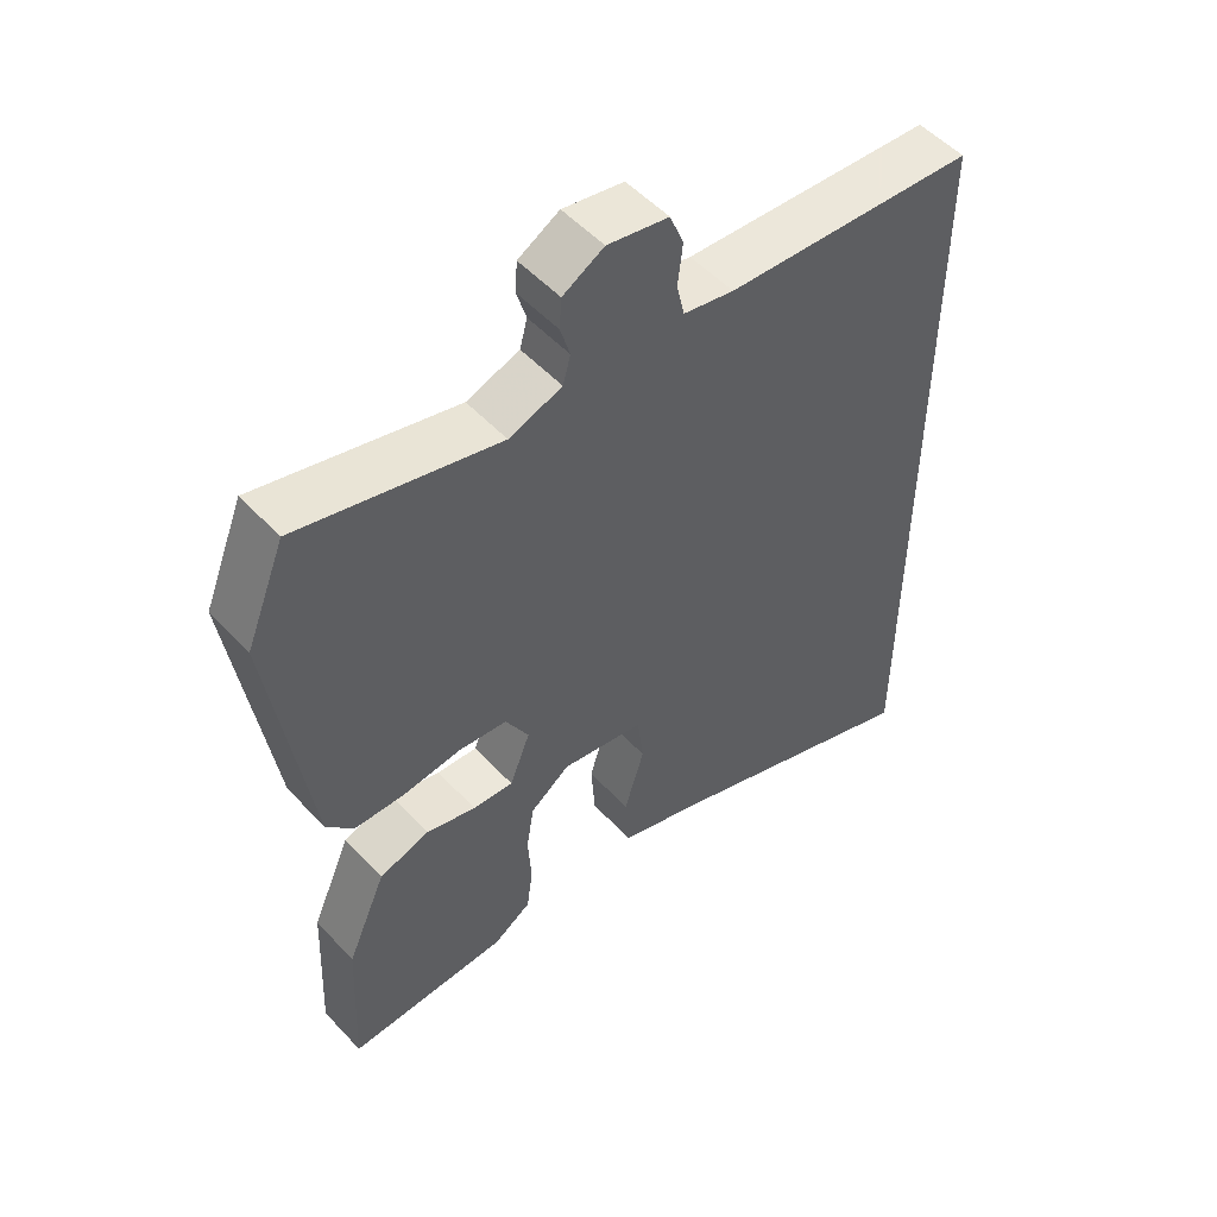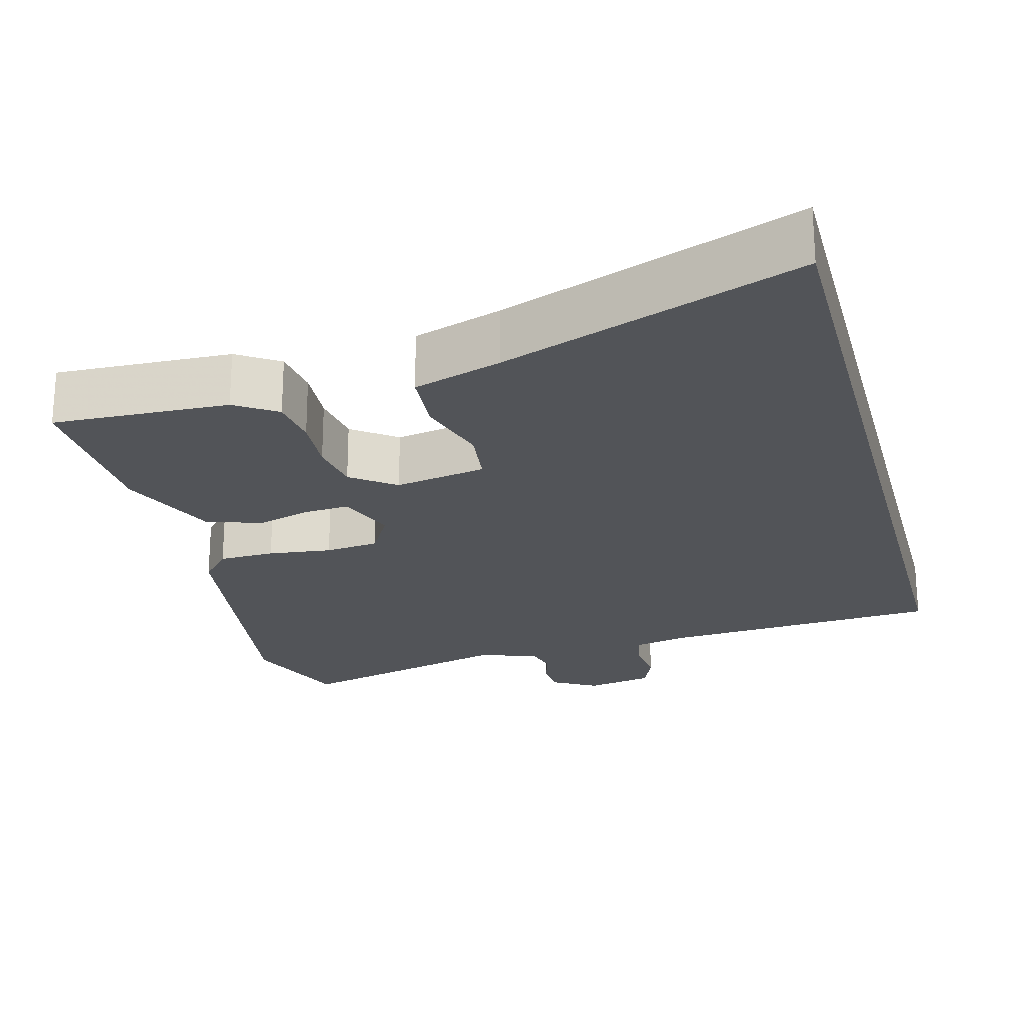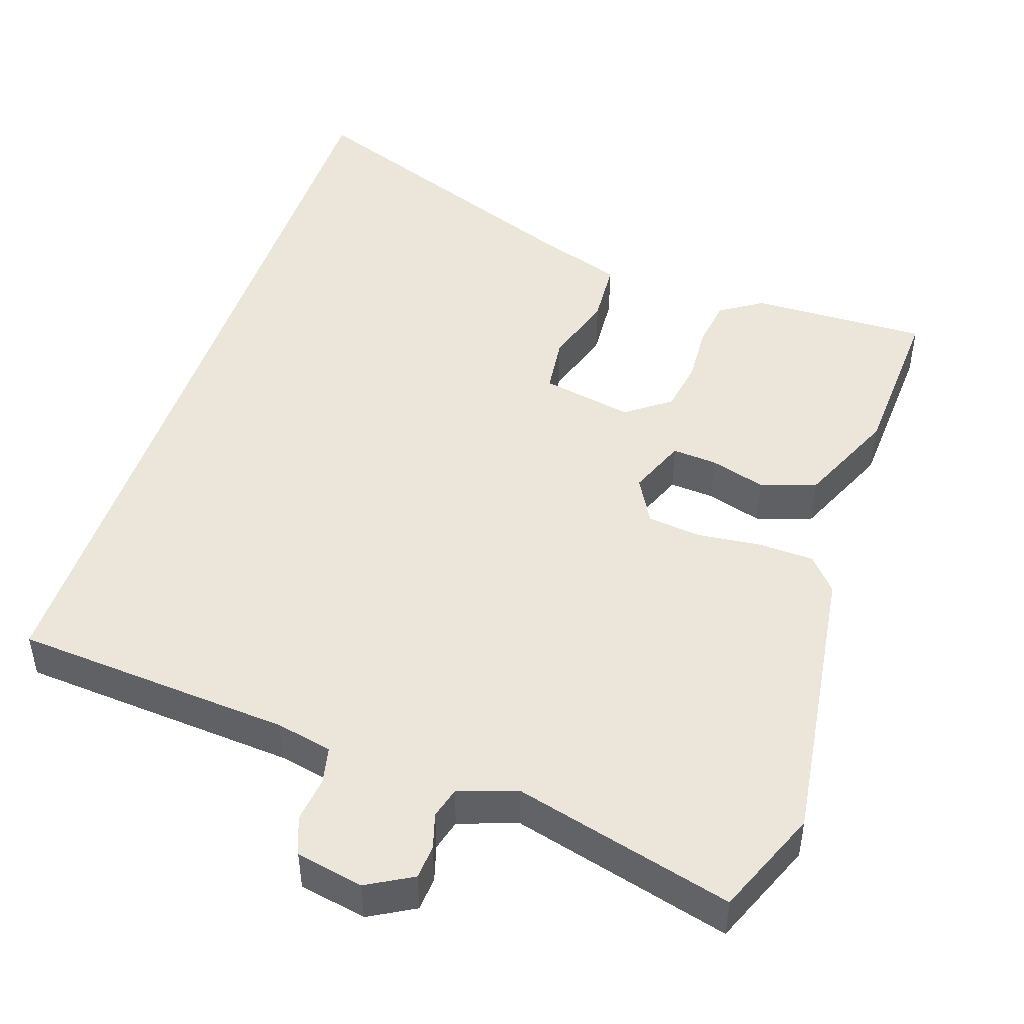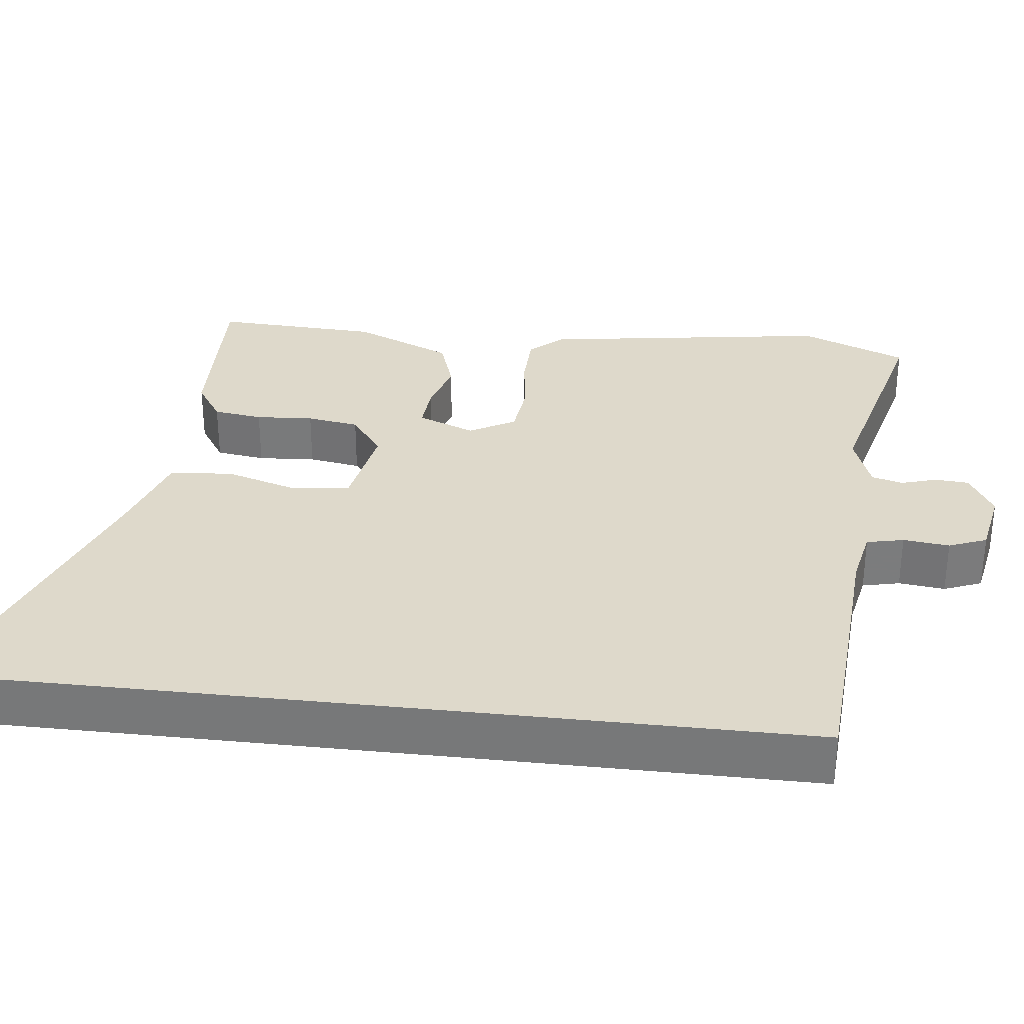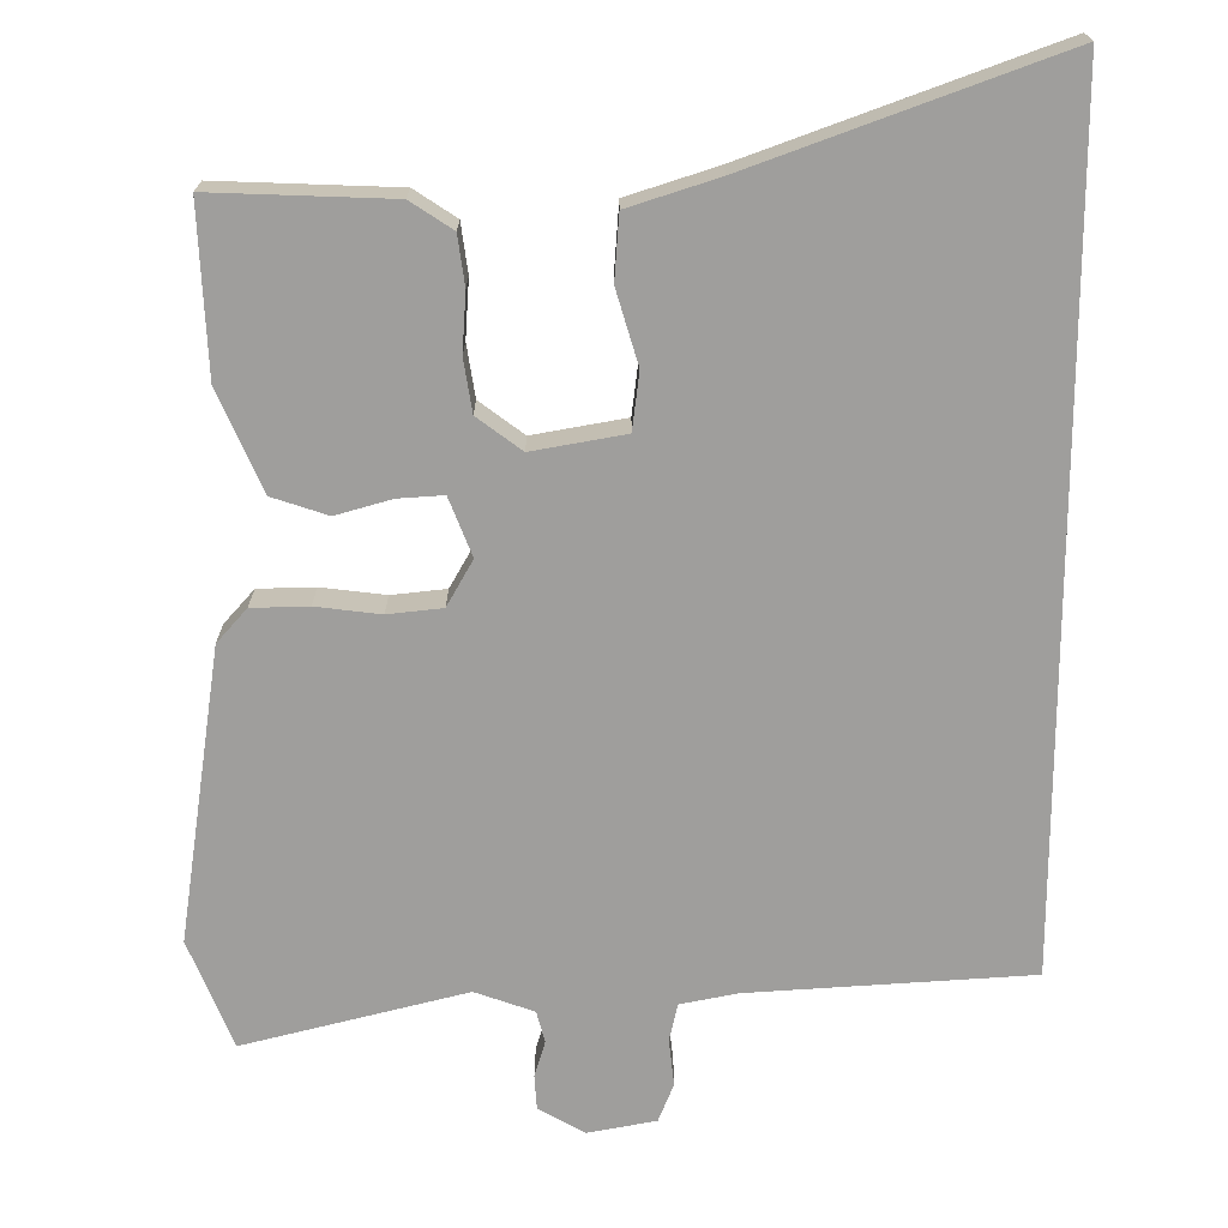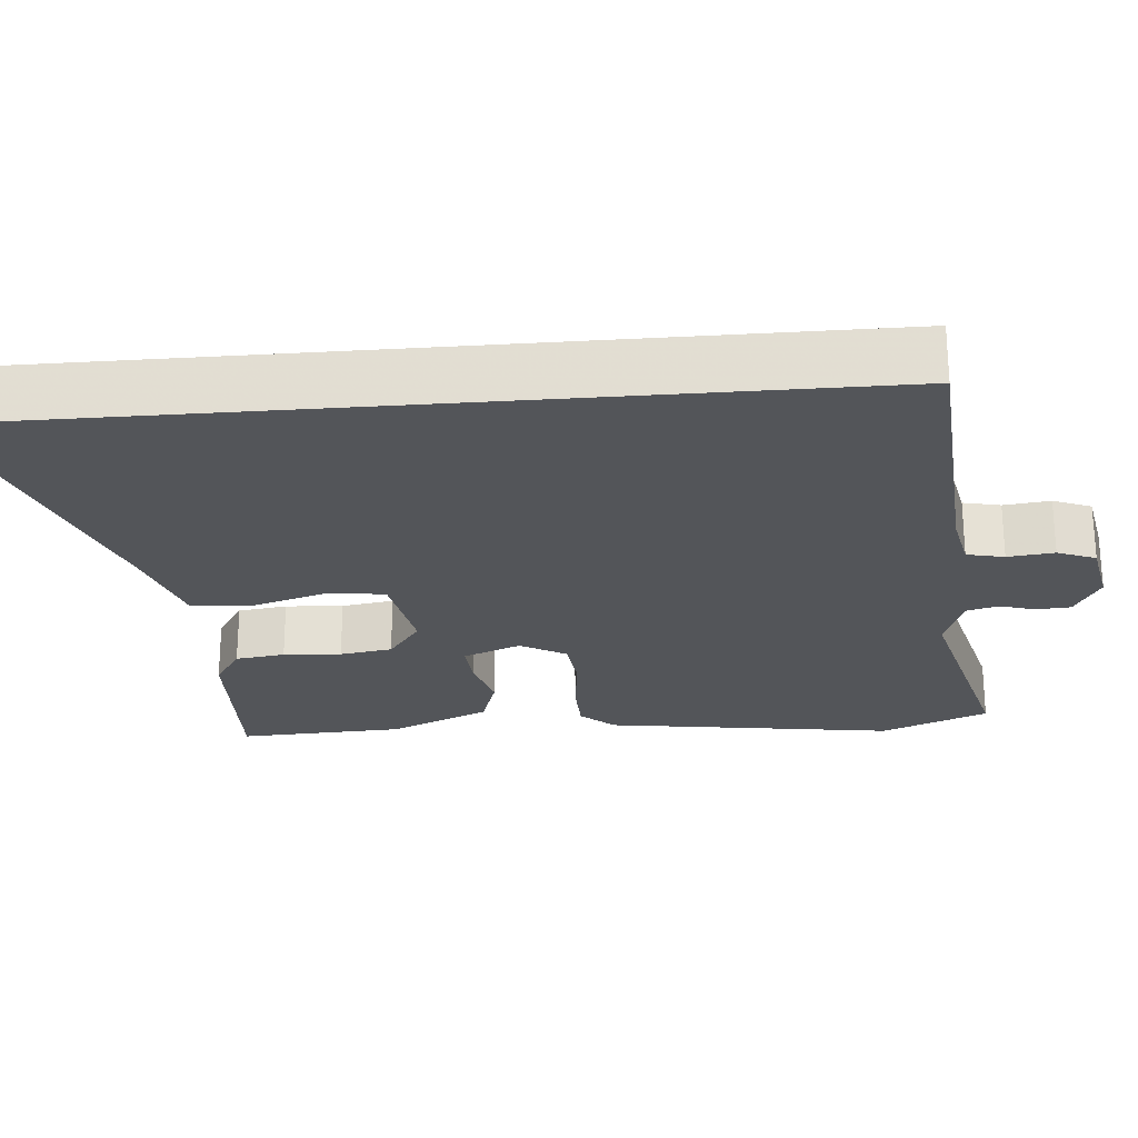
<metadata>
{"format":"obj","ext":"obj","renderer":"f3d","projection":"perspective","resolution":1024,"background":"white","views":[{"elev":52.4,"azim":138.5,"up":"+Z"},{"elev":-23.0,"azim":-165.2,"up":"+Y"},{"elev":47.5,"azim":18.8,"up":"+Y"},{"elev":31.7,"azim":-83.4,"up":"+Y"},{"elev":-70.9,"azim":180.0,"up":"+Y"},{"elev":-24.4,"azim":-85.1,"up":"+Y"}]}
</metadata>
<code>
v 0.482 0.07 -0.504
v 0.248 0.07 -0.496
v 0.193 0.07 -0.46
v 0.184 0.07 -0.395
v 0.189 0.07 -0.319
v 0.178 0.07 -0.25
v 0.12 0.07 -0.207
v -0.001 0.07 -0.229
v -0.01 0.07 -0.304
v 0.019 0.07 -0.4
v 0.013 0.07 -0.484
v -0.104 0.07 -0.522
v -0.5 0.07 -0.668
v -0.5 0.07 0.45
v -0.133 0.07 0.475
v -0.059 0.07 0.49
v -0.048 0.07 0.539
v -0.055 0.07 0.6
v -0.035 0.07 0.65
v 0.054 0.07 0.667
v 0.114 0.07 0.633
v 0.117 0.07 0.588
v 0.103 0.07 0.541
v 0.114 0.07 0.5
v 0.191 0.07 0.473
v 0.481 0.07 0.547
v 0.538 0.07 0.406
v 0.482 0.07 0.024
v 0.443 0.07 -0.02
v 0.369 0.07 -0.022
v 0.285 0.07 -0.012
v 0.214 0.07 -0.02
v 0.18 0.07 -0.08
v 0.21 0.07 -0.156
v 0.269 0.07 -0.152
v 0.342 0.07 -0.131
v 0.415 0.07 -0.155
v 0.472 0.07 -0.286
v 0.482 0 -0.504
v 0.248 0 -0.496
v 0.193 0 -0.46
v 0.184 0 -0.395
v 0.189 0 -0.319
v 0.178 0 -0.25
v 0.12 0 -0.207
v -0.001 0 -0.229
v -0.01 0 -0.304
v 0.019 0 -0.4
v 0.013 0 -0.484
v -0.104 0 -0.522
v -0.5 0 -0.668
v -0.5 0 0.45
v -0.133 0 0.475
v -0.059 0 0.49
v -0.048 0 0.539
v -0.055 0 0.6
v -0.035 0 0.65
v 0.054 0 0.667
v 0.114 0 0.633
v 0.117 0 0.588
v 0.103 0 0.541
v 0.114 0 0.5
v 0.191 0 0.473
v 0.481 0 0.547
v 0.538 0 0.406
v 0.482 0 0.024
v 0.443 0 -0.02
v 0.369 0 -0.022
v 0.285 0 -0.012
v 0.214 0 -0.02
v 0.18 0 -0.08
v 0.21 0 -0.156
v 0.269 0 -0.152
v 0.342 0 -0.131
v 0.415 0 -0.155
v 0.472 0 -0.286
f 3 4 5
f 2 3 5
f 1 2 5
f 38 1 5
f 37 38 5
f 36 37 5
f 35 36 5
f 34 35 5 6
f 33 34 6 7
f 29 30 31
f 28 29 31
f 27 28 31
f 26 27 31
f 25 26 31
f 24 25 31 32
f 23 24 32 33
f 21 22 23
f 20 21 23
f 19 20 23
f 18 19 23
f 17 18 23
f 33 7 8
f 23 33 8
f 17 23 8
f 16 17 8
f 12 13 14 15
f 9 10 11 12
f 12 15 16
f 9 12 16
f 8 9 16
f 43 42 41
f 43 41 40
f 43 40 39
f 43 39 76
f 43 76 75
f 43 75 74
f 43 74 73
f 44 43 73 72
f 45 44 72 71
f 69 68 67
f 69 67 66
f 69 66 65
f 69 65 64
f 69 64 63
f 70 69 63 62
f 71 70 62 61
f 61 60 59
f 61 59 58
f 61 58 57
f 61 57 56
f 61 56 55
f 46 45 71
f 46 71 61
f 46 61 55
f 46 55 54
f 53 52 51 50
f 50 49 48 47
f 54 53 50
f 54 50 47
f 54 47 46
f 1 39 40 2
f 2 40 41 3
f 3 41 42 4
f 4 42 43 5
f 5 43 44 6
f 6 44 45 7
f 7 45 46 8
f 8 46 47 9
f 9 47 48 10
f 10 48 49 11
f 11 49 50 12
f 12 50 51 13
f 13 51 52 14
f 14 52 53 15
f 15 53 54 16
f 16 54 55 17
f 17 55 56 18
f 18 56 57 19
f 19 57 58 20
f 20 58 59 21
f 21 59 60 22
f 22 60 61 23
f 23 61 62 24
f 24 62 63 25
f 25 63 64 26
f 26 64 65 27
f 27 65 66 28
f 28 66 67 29
f 29 67 68 30
f 30 68 69 31
f 31 69 70 32
f 32 70 71 33
f 33 71 72 34
f 34 72 73 35
f 35 73 74 36
f 36 74 75 37
f 37 75 76 38
f 38 76 39 1

</code>
